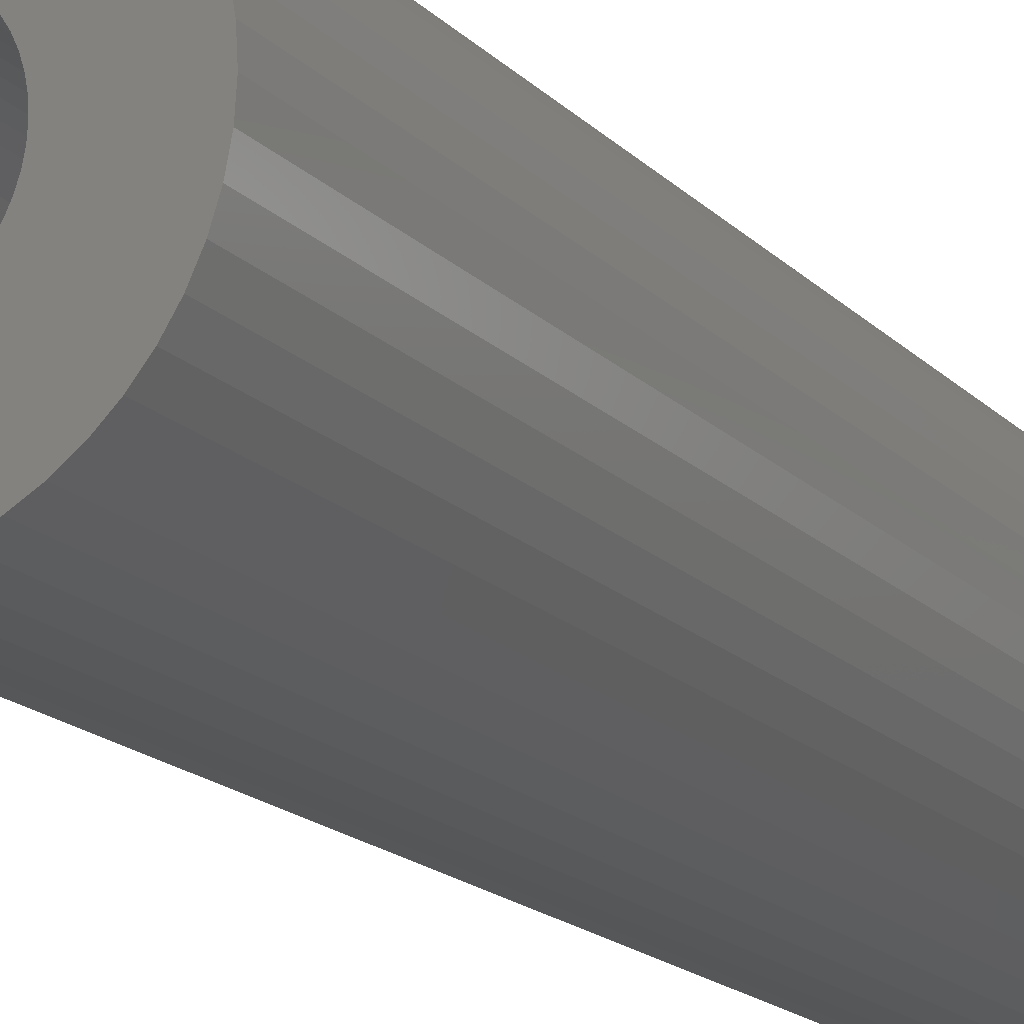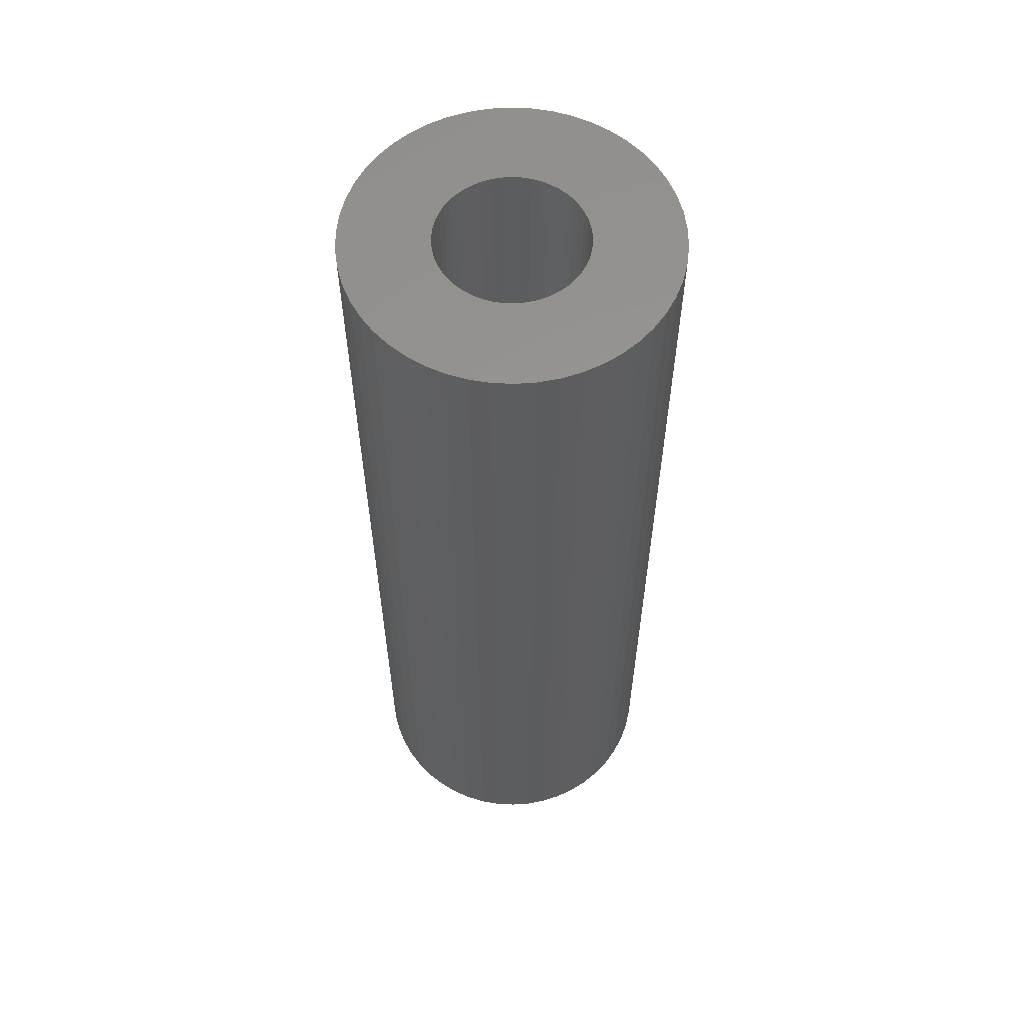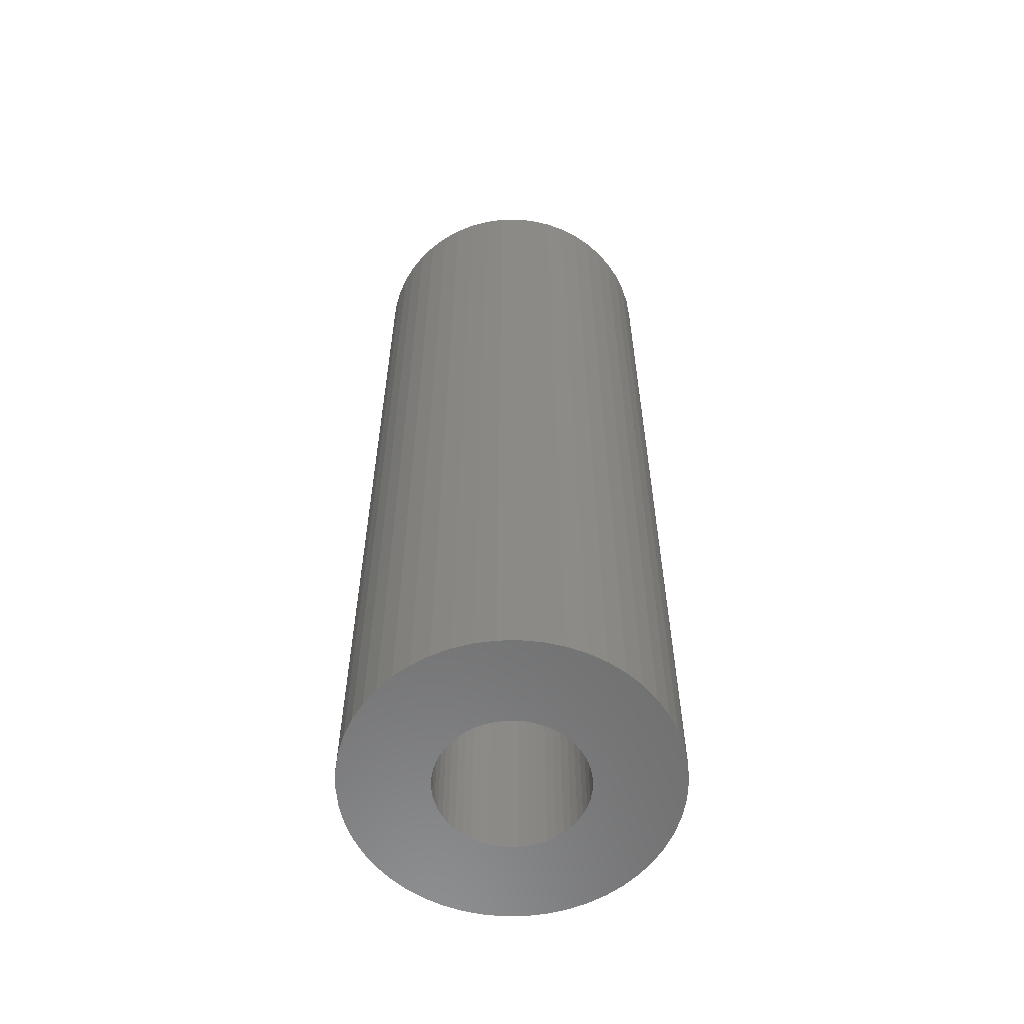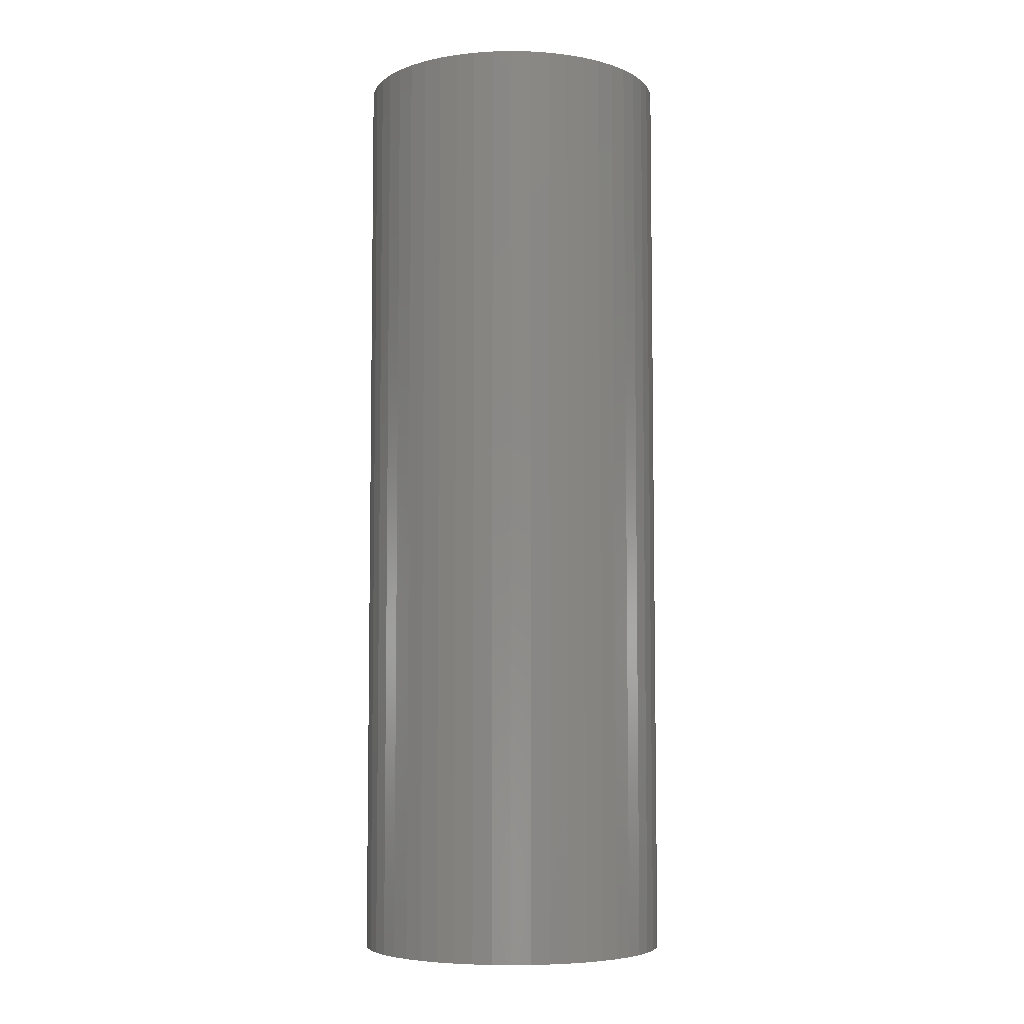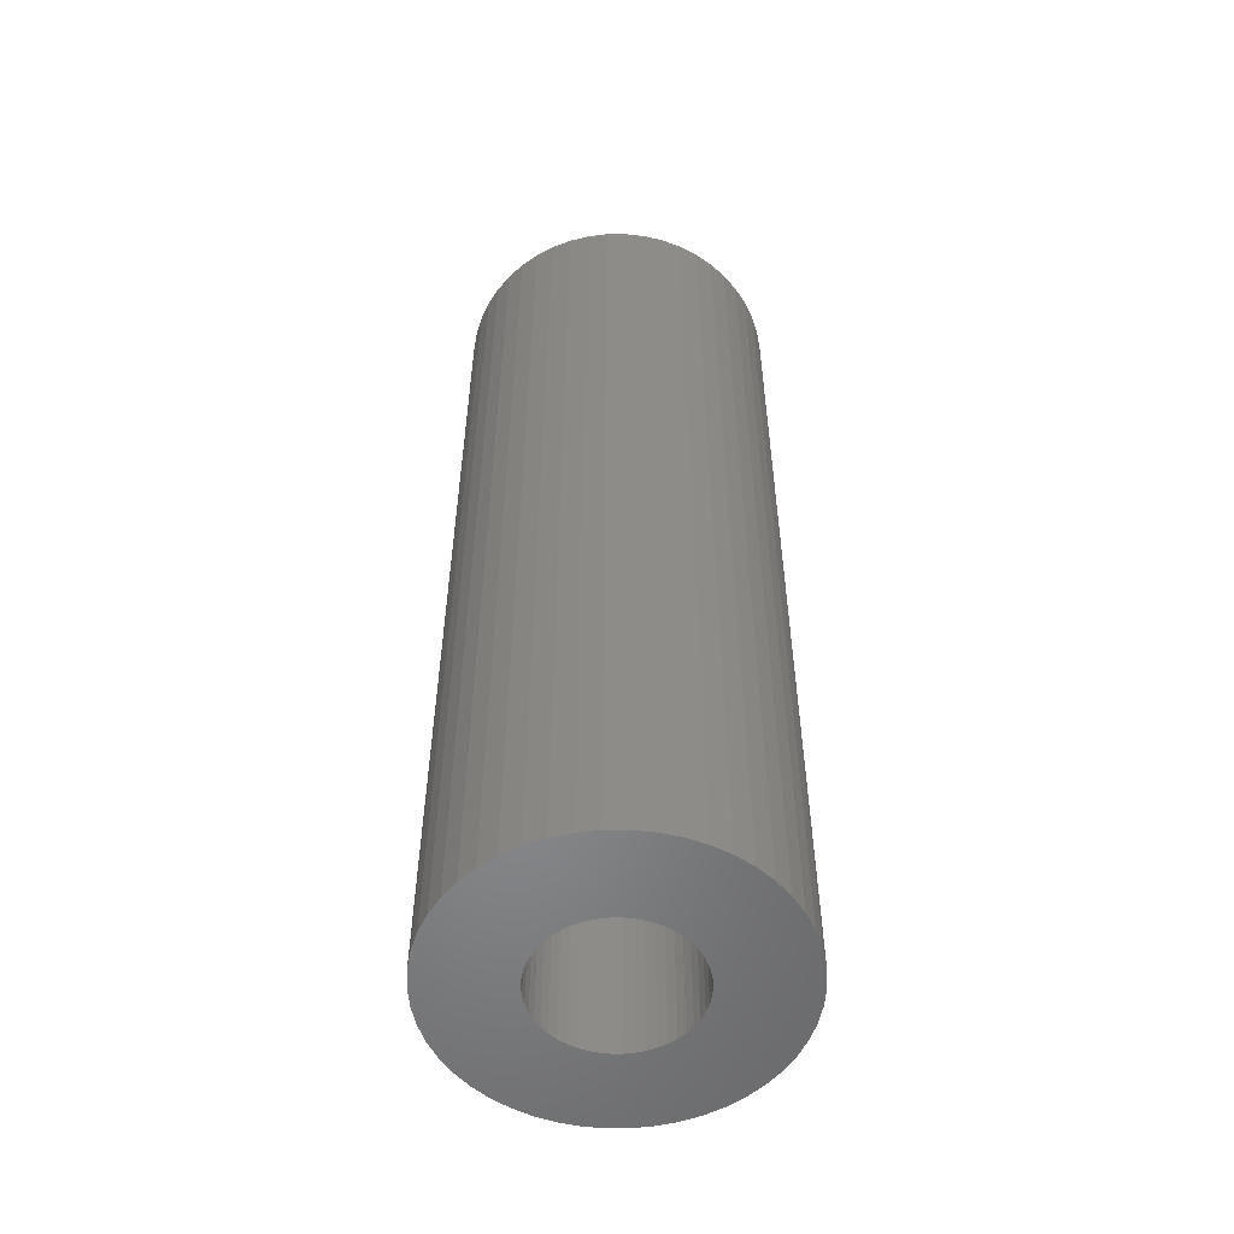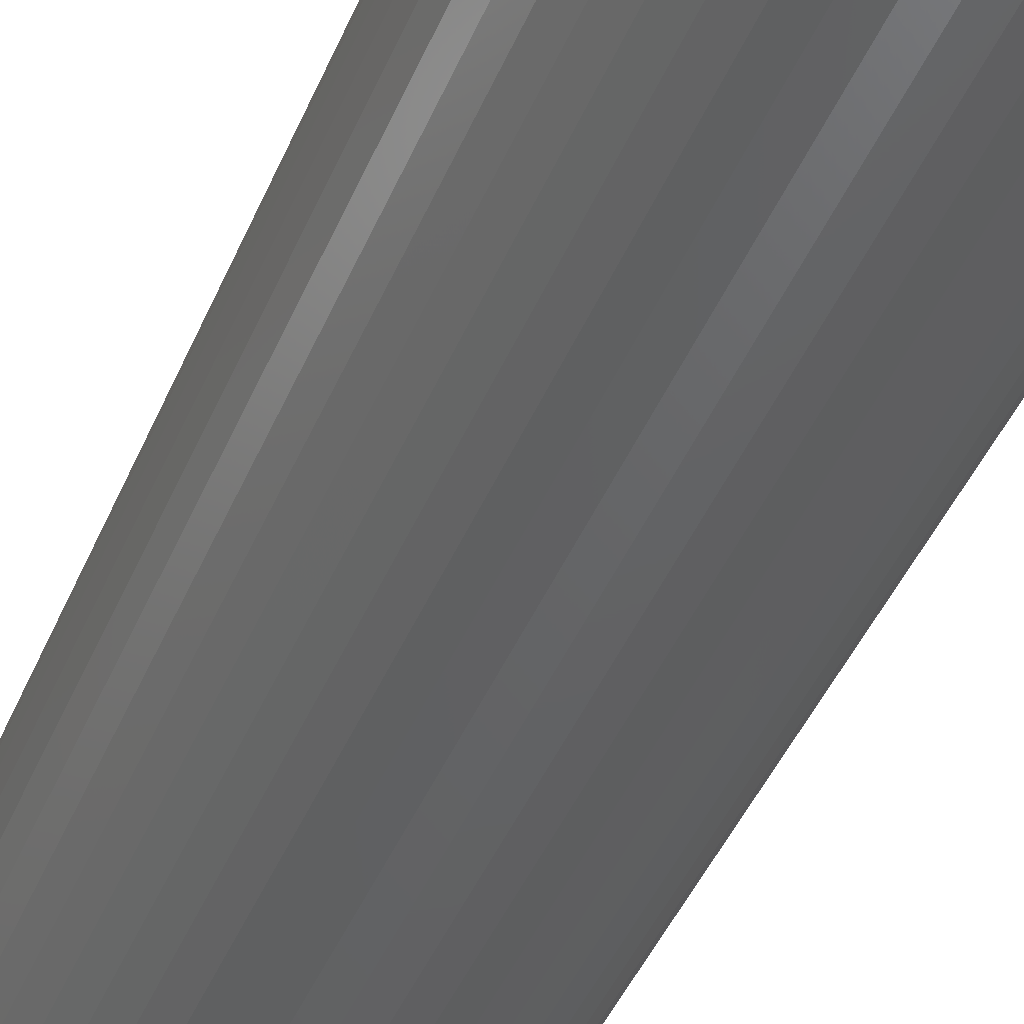
<metadata>
{"format":"stl","ext":"stl","renderer":"f3d","projection":"perspective","resolution":1024,"background":"white","views":[{"elev":-17.6,"azim":-150.9,"up":"+Y"},{"elev":59.0,"azim":-69.1,"up":"+Z"},{"elev":-59.0,"azim":1.1,"up":"+Z"},{"elev":-6.0,"azim":155.0,"up":"+Z"},{"elev":-54.0,"azim":57.9,"up":"+Z"},{"elev":-44.3,"azim":158.1,"up":"+Y"}]}
</metadata>
<code>
# stl→obj: 200 verts, 400 faces
v 6 0 18
v 5.953 0.752 -18
v 5.953 0.752 18
v 6 0 -18
v -6 0 -18
v -5.953 0.752 18
v -5.953 0.752 -18
v -6 0 18
v 0.3767 5.988 -18
v -0.3767 5.988 18
v 0.3767 5.988 18
v -0.3767 5.988 -18
v -0.3767 -5.988 -18
v 0.3767 -5.988 18
v -0.3767 -5.988 18
v 0.3767 -5.988 -18
v 4.374 4.107 -18
v 3.825 4.623 18
v 4.374 4.107 18
v 3.825 4.623 -18
v -3.825 4.623 -18
v -4.374 4.107 18
v -3.825 4.623 18
v -4.374 4.107 -18
v -1.854 5.706 -18
v -2.555 5.429 18
v -1.854 5.706 18
v -2.555 5.429 -18
v 5.579 2.209 18
v 5.258 2.891 -18
v 5.258 2.891 18
v 5.579 2.209 -18
v 5.811 1.492 -18
v 5.811 1.492 18
v 2.555 5.429 -18
v 1.854 5.706 18
v 2.555 5.429 18
v 1.854 5.706 -18
v 1.124 5.894 18
v 1.124 5.894 -18
v 3.215 5.066 -18
v 3.215 5.066 18
v -5.579 2.209 -18
v -5.258 2.891 18
v -5.258 2.891 -18
v -5.579 2.209 18
v -5.811 1.492 -18
v -5.811 1.492 18
v -1.124 5.894 18
v -1.124 5.894 -18
v 1.124 -5.894 18
v 1.124 -5.894 -18
v 1.854 -5.706 -18
v 2.555 -5.429 18
v 1.854 -5.706 18
v 2.555 -5.429 -18
v 4.854 3.527 18
v 4.854 3.527 -18
v -4.854 3.527 18
v -4.854 3.527 -18
v 2.75 0 18
v 2.728 0.3447 18
v 5.953 -0.752 18
v 2.664 0.6839 18
v 2.728 -0.3447 18
v 2.557 1.012 18
v 5.811 -1.492 18
v 2.41 1.325 18
v 2.664 -0.6839 18
v 2.225 1.616 18
v 5.579 -2.209 18
v 2.005 1.883 18
v 2.557 -1.012 18
v 1.753 2.119 18
v 5.258 -2.891 18
v 2.41 -1.325 18
v 1.474 2.322 18
v 1.171 2.488 18
v 0.8498 2.615 18
v 0.5153 2.701 18
v 0.1727 2.745 18
v -0.1727 2.745 18
v -0.5153 2.701 18
v -0.8498 2.615 18
v -1.171 2.488 18
v -1.474 2.322 18
v -3.215 5.066 18
v -1.753 2.119 18
v -2.005 1.883 18
v -2.225 1.616 18
v -2.41 1.325 18
v 4.854 -3.527 18
v 2.225 -1.616 18
v 4.374 -4.107 18
v 2.005 -1.883 18
v 3.825 -4.623 18
v 1.753 -2.119 18
v 3.215 -5.066 18
v 1.474 -2.322 18
v 1.171 -2.488 18
v 0.8498 -2.615 18
v 0.5153 -2.701 18
v 0.1727 -2.745 18
v -0.1727 -2.745 18
v -0.5153 -2.701 18
v -1.124 -5.894 18
v -0.8498 -2.615 18
v -1.854 -5.706 18
v -1.171 -2.488 18
v -2.555 -5.429 18
v -1.474 -2.322 18
v -3.215 -5.066 18
v -1.753 -2.119 18
v -3.825 -4.623 18
v -2.005 -1.883 18
v -4.374 -4.107 18
v -2.225 -1.616 18
v -4.854 -3.527 18
v -2.41 -1.325 18
v -5.258 -2.891 18
v -2.557 -1.012 18
v -5.579 -2.209 18
v -2.664 -0.6839 18
v -5.811 -1.492 18
v -2.728 -0.3447 18
v -5.953 -0.752 18
v -2.75 0 18
v -2.557 1.012 18
v -2.664 0.6839 18
v -2.728 0.3447 18
v -3.215 5.066 -18
v 5.953 -0.752 -18
v 3.215 -5.066 -18
v 3.825 -4.623 -18
v 4.374 -4.107 -18
v 5.811 -1.492 -18
v -4.374 -4.107 -18
v -3.825 -4.623 -18
v -5.258 -2.891 -18
v -5.579 -2.209 -18
v -4.854 -3.527 -18
v 2.75 0 -18
v 2.728 -0.3447 -18
v 2.664 -0.6839 -18
v 5.579 -2.209 -18
v 2.728 0.3447 -18
v 2.557 -1.012 -18
v 5.258 -2.891 -18
v 2.41 -1.325 -18
v 4.854 -3.527 -18
v 2.664 0.6839 -18
v 2.225 -1.616 -18
v 2.005 -1.883 -18
v 2.557 1.012 -18
v 1.753 -2.119 -18
v 2.41 1.325 -18
v 1.474 -2.322 -18
v 1.171 -2.488 -18
v 0.8498 -2.615 -18
v 0.5153 -2.701 -18
v 0.1727 -2.745 -18
v -0.1727 -2.745 -18
v -0.5153 -2.701 -18
v -1.124 -5.894 -18
v -0.8498 -2.615 -18
v -1.854 -5.706 -18
v -1.171 -2.488 -18
v -2.555 -5.429 -18
v -1.474 -2.322 -18
v -3.215 -5.066 -18
v -1.753 -2.119 -18
v -2.005 -1.883 -18
v -2.225 -1.616 -18
v -2.41 -1.325 -18
v 2.225 1.616 -18
v 2.005 1.883 -18
v 1.753 2.119 -18
v 1.474 2.322 -18
v 1.171 2.488 -18
v 0.8498 2.615 -18
v 0.5153 2.701 -18
v 0.1727 2.745 -18
v -0.1727 2.745 -18
v -0.5153 2.701 -18
v -0.8498 2.615 -18
v -1.171 2.488 -18
v -1.474 2.322 -18
v -1.753 2.119 -18
v -2.005 1.883 -18
v -2.225 1.616 -18
v -2.41 1.325 -18
v -2.557 1.012 -18
v -2.664 0.6839 -18
v -2.728 0.3447 -18
v -2.75 0 -18
v -2.557 -1.012 -18
v -2.664 -0.6839 -18
v -5.811 -1.492 -18
v -2.728 -0.3447 -18
v -5.953 -0.752 -18
f 1 2 3
f 2 1 4
f 5 6 7
f 6 5 8
f 9 10 11
f 10 9 12
f 13 14 15
f 14 13 16
f 17 18 19
f 18 17 20
f 21 22 23
f 22 21 24
f 25 26 27
f 26 25 28
f 29 30 31
f 30 29 32
f 3 33 34
f 33 3 2
f 35 36 37
f 36 35 38
f 38 39 36
f 39 38 40
f 41 37 42
f 37 41 35
f 43 44 45
f 44 43 46
f 47 46 43
f 46 47 48
f 12 49 10
f 49 12 50
f 16 51 14
f 51 16 52
f 53 54 55
f 54 53 56
f 34 32 29
f 32 34 33
f 57 17 19
f 17 57 58
f 31 58 57
f 58 31 30
f 40 11 39
f 11 40 9
f 20 42 18
f 42 20 41
f 45 59 60
f 59 45 44
f 60 22 24
f 22 60 59
f 7 48 47
f 48 7 6
f 61 1 3
f 62 3 34
f 1 61 63
f 64 34 29
f 65 63 61
f 66 29 31
f 63 65 67
f 68 31 57
f 69 67 65
f 70 57 19
f 67 69 71
f 72 19 18
f 73 71 69
f 74 18 42
f 71 73 75
f 76 75 73
f 3 62 61
f 34 64 62
f 29 66 64
f 77 42 37
f 31 68 66
f 57 70 68
f 19 72 70
f 78 37 36
f 18 74 72
f 42 77 74
f 37 78 77
f 79 36 39
f 36 79 78
f 39 80 79
f 11 80 39
f 11 81 80
f 11 82 81
f 10 82 11
f 10 83 82
f 49 83 10
f 83 49 84
f 27 84 49
f 84 27 85
f 26 85 27
f 85 26 86
f 87 86 26
f 86 87 88
f 23 88 87
f 88 23 89
f 22 89 23
f 89 22 90
f 59 90 22
f 90 59 91
f 44 91 59
f 75 76 92
f 93 92 76
f 92 93 94
f 95 94 93
f 94 95 96
f 97 96 95
f 96 97 98
f 99 98 97
f 98 99 54
f 100 54 99
f 54 100 55
f 101 55 100
f 55 101 51
f 102 51 101
f 102 14 51
f 103 14 102
f 104 14 103
f 104 15 14
f 105 15 104
f 106 105 107
f 105 106 15
f 108 107 109
f 110 109 111
f 112 111 113
f 107 108 106
f 114 113 115
f 116 115 117
f 118 117 119
f 109 110 108
f 120 119 121
f 122 121 123
f 124 123 125
f 126 125 127
f 91 44 128
f 111 112 110
f 46 128 44
f 113 114 112
f 128 46 129
f 115 116 114
f 48 129 46
f 117 118 116
f 129 48 130
f 119 120 118
f 6 130 48
f 121 122 120
f 130 6 127
f 123 124 122
f 8 127 6
f 125 126 124
f 127 8 126
f 28 87 26
f 87 28 131
f 131 23 87
f 23 131 21
f 50 27 49
f 27 50 25
f 63 4 1
f 4 63 132
f 56 98 54
f 98 56 133
f 134 94 96
f 94 134 135
f 67 132 63
f 132 67 136
f 137 114 116
f 114 137 138
f 139 122 140
f 122 139 120
f 141 120 139
f 120 141 118
f 142 4 132
f 143 132 136
f 4 142 2
f 144 136 145
f 146 2 142
f 147 145 148
f 2 146 33
f 149 148 150
f 151 33 146
f 152 150 135
f 33 151 32
f 153 135 134
f 154 32 151
f 155 134 133
f 32 154 30
f 156 30 154
f 132 143 142
f 136 144 143
f 145 147 144
f 157 133 56
f 148 149 147
f 150 152 149
f 135 153 152
f 158 56 53
f 134 155 153
f 133 157 155
f 56 158 157
f 159 53 52
f 53 159 158
f 52 160 159
f 16 160 52
f 16 161 160
f 16 162 161
f 13 162 16
f 13 163 162
f 164 163 13
f 163 164 165
f 166 165 164
f 165 166 167
f 168 167 166
f 167 168 169
f 170 169 168
f 169 170 171
f 138 171 170
f 171 138 172
f 137 172 138
f 172 137 173
f 141 173 137
f 173 141 174
f 139 174 141
f 30 156 58
f 175 58 156
f 58 175 17
f 176 17 175
f 17 176 20
f 177 20 176
f 20 177 41
f 178 41 177
f 41 178 35
f 179 35 178
f 35 179 38
f 180 38 179
f 38 180 40
f 181 40 180
f 181 9 40
f 182 9 181
f 183 9 182
f 183 12 9
f 184 12 183
f 50 184 185
f 184 50 12
f 25 185 186
f 28 186 187
f 131 187 188
f 185 25 50
f 21 188 189
f 24 189 190
f 60 190 191
f 186 28 25
f 45 191 192
f 43 192 193
f 47 193 194
f 7 194 195
f 174 139 196
f 187 131 28
f 140 196 139
f 188 21 131
f 196 140 197
f 189 24 21
f 198 197 140
f 190 60 24
f 197 198 199
f 191 45 60
f 200 199 198
f 192 43 45
f 199 200 195
f 193 47 43
f 5 195 200
f 194 7 47
f 195 5 7
f 75 145 71
f 145 75 148
f 94 150 92
f 150 94 135
f 137 118 141
f 118 137 116
f 140 124 198
f 124 140 122
f 52 55 51
f 55 52 53
f 133 96 98
f 96 133 134
f 71 136 67
f 136 71 145
f 92 148 75
f 148 92 150
f 168 108 110
f 108 168 166
f 166 106 108
f 106 166 164
f 198 126 200
f 126 198 124
f 200 8 5
f 8 200 126
f 164 15 106
f 15 164 13
f 170 110 112
f 110 170 168
f 138 112 114
f 112 138 170
f 142 62 146
f 62 142 61
f 127 194 130
f 194 127 195
f 183 81 82
f 81 183 182
f 177 72 74
f 72 177 176
f 189 88 89
f 88 189 188
f 186 84 85
f 84 186 185
f 154 68 156
f 68 154 66
f 180 78 79
f 78 180 179
f 178 74 77
f 74 178 177
f 91 190 90
f 190 91 191
f 90 189 89
f 189 90 190
f 130 193 129
f 193 130 194
f 187 85 86
f 85 187 186
f 184 82 83
f 82 184 183
f 153 93 152
f 93 153 95
f 163 107 105
f 107 163 165
f 160 103 102
f 103 160 161
f 151 66 154
f 66 151 64
f 146 64 151
f 64 146 62
f 175 72 176
f 72 175 70
f 156 70 175
f 70 156 68
f 181 79 80
f 79 181 180
f 182 80 81
f 80 182 181
f 179 77 78
f 77 179 178
f 128 191 91
f 191 128 192
f 129 192 128
f 192 129 193
f 188 86 88
f 86 188 187
f 185 83 84
f 83 185 184
f 143 61 142
f 61 143 65
f 157 100 99
f 100 157 158
f 125 195 127
f 195 125 199
f 121 197 123
f 197 121 196
f 158 101 100
f 101 158 159
f 159 102 101
f 102 159 160
f 147 69 144
f 69 147 73
f 149 73 147
f 73 149 76
f 152 76 149
f 76 152 93
f 161 104 103
f 104 161 162
f 165 109 107
f 109 165 167
f 115 173 117
f 173 115 172
f 119 196 121
f 196 119 174
f 123 199 125
f 199 123 197
f 155 99 97
f 99 155 157
f 144 65 143
f 65 144 69
f 162 105 104
f 105 162 163
f 167 111 109
f 111 167 169
f 117 174 119
f 174 117 173
f 153 97 95
f 97 153 155
f 171 115 113
f 115 171 172
f 169 113 111
f 113 169 171

</code>
